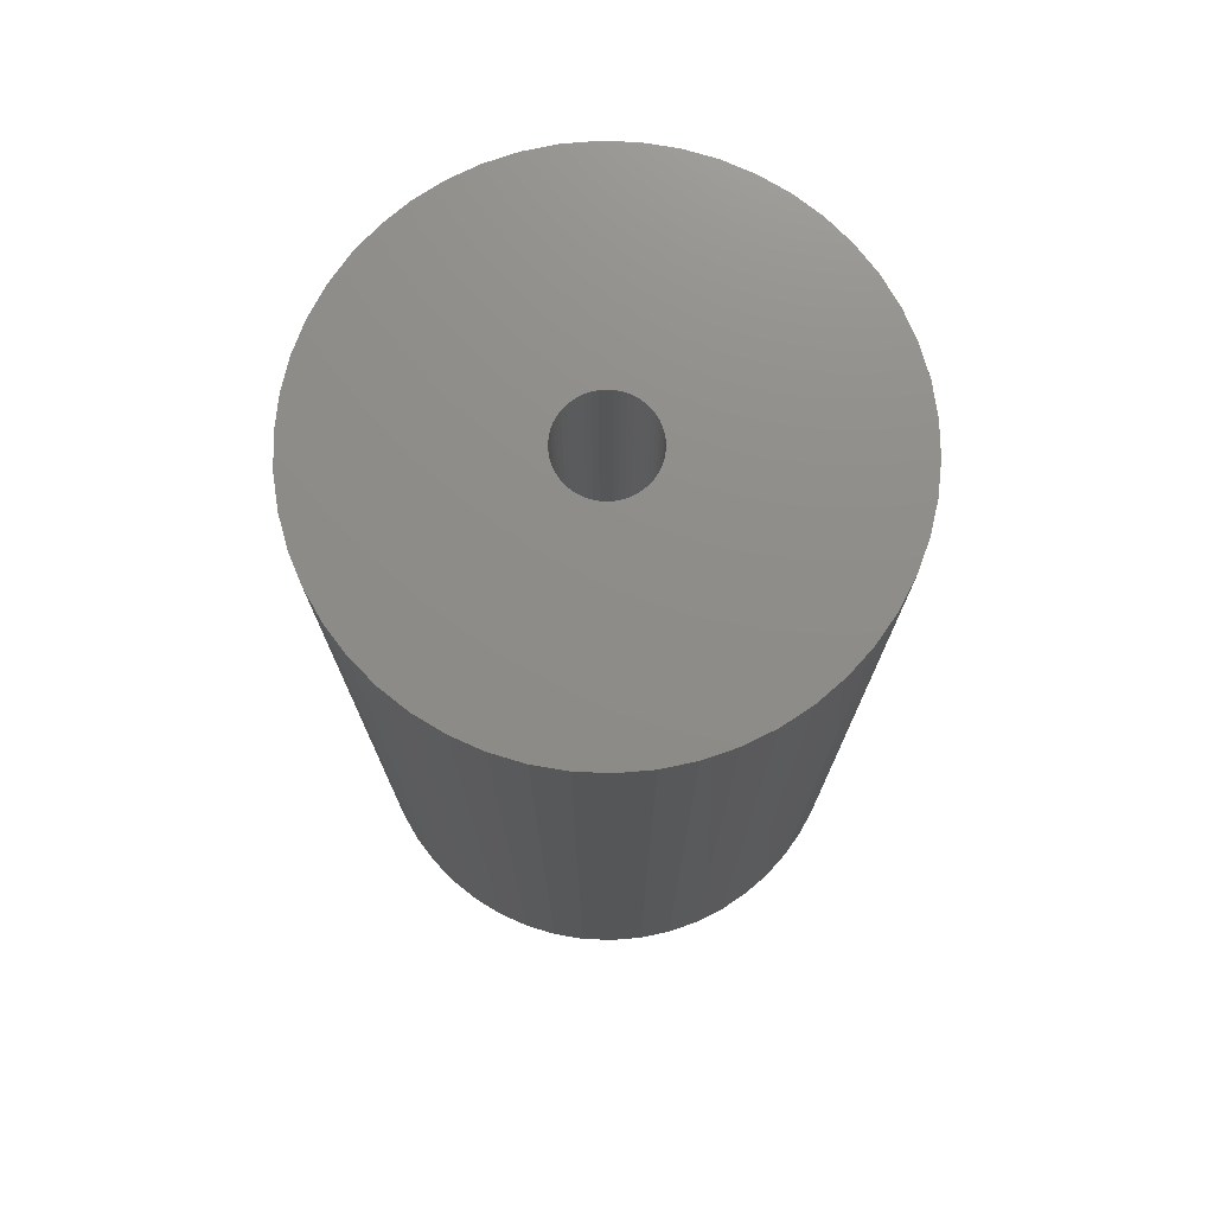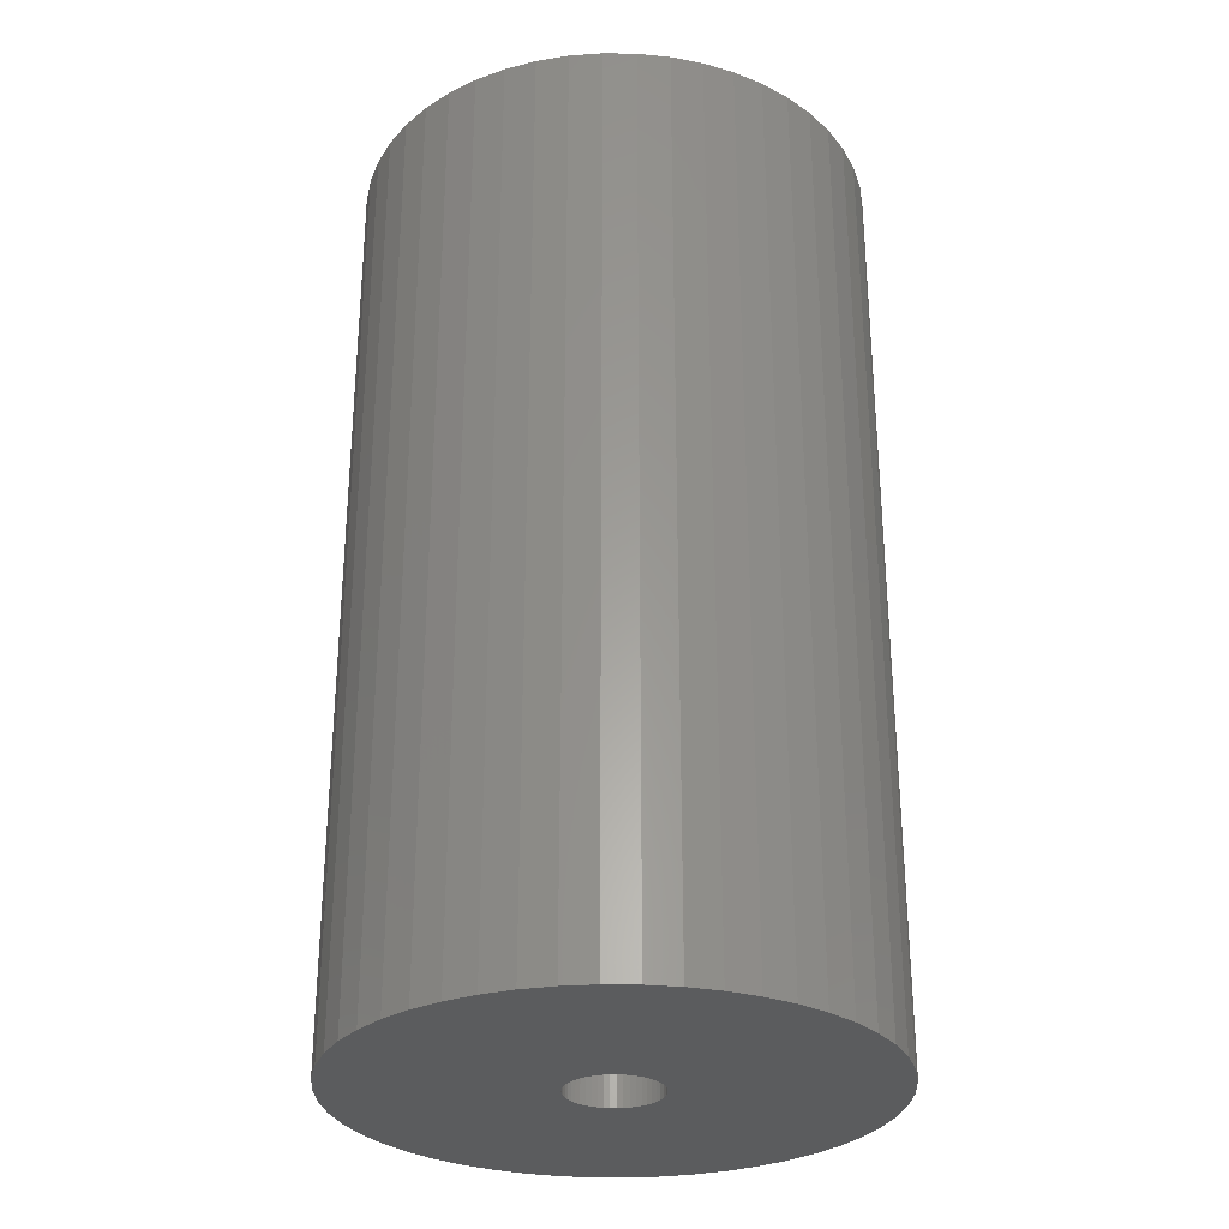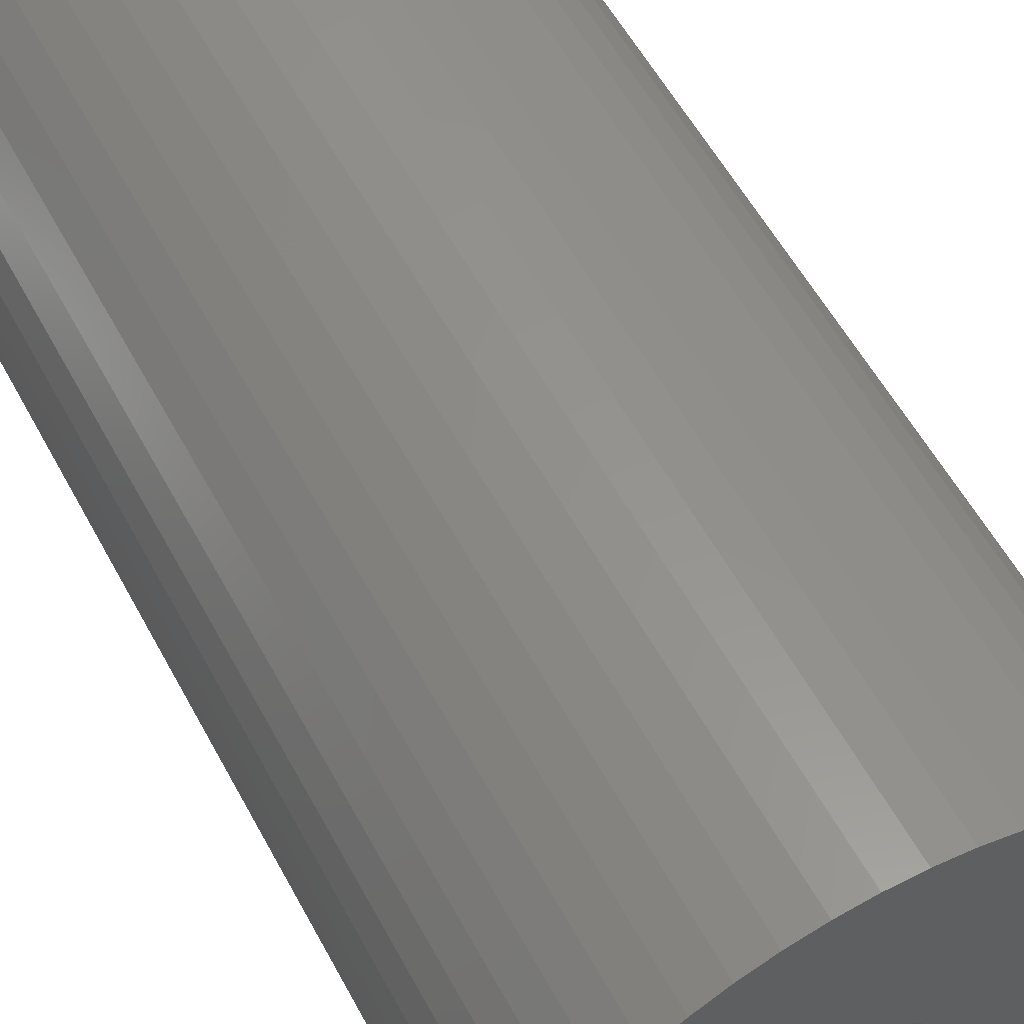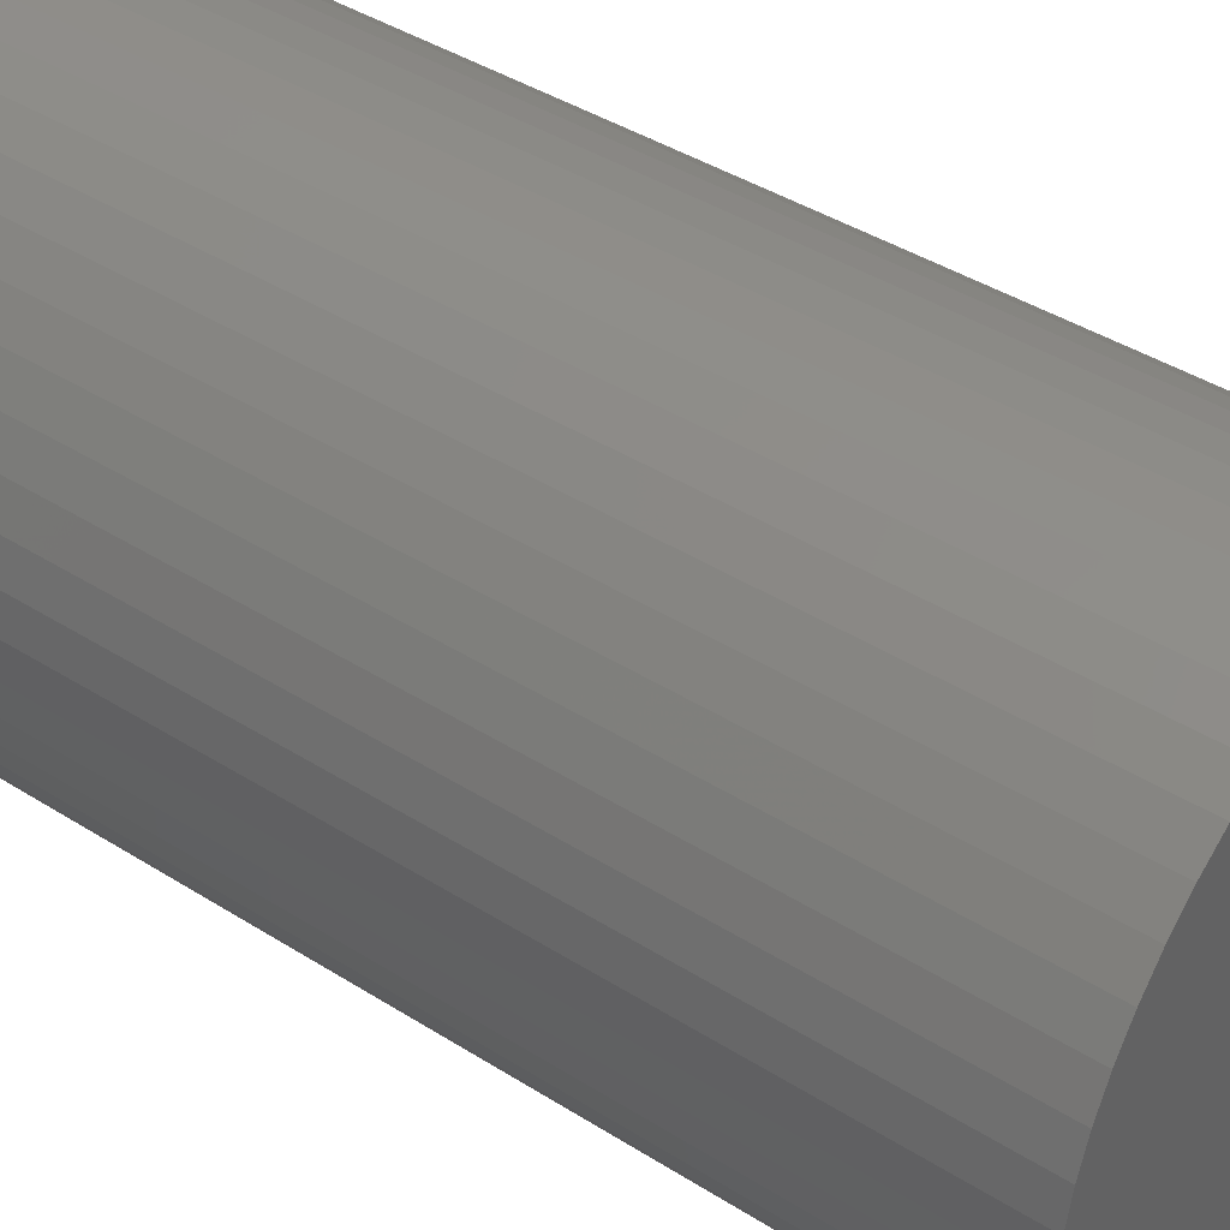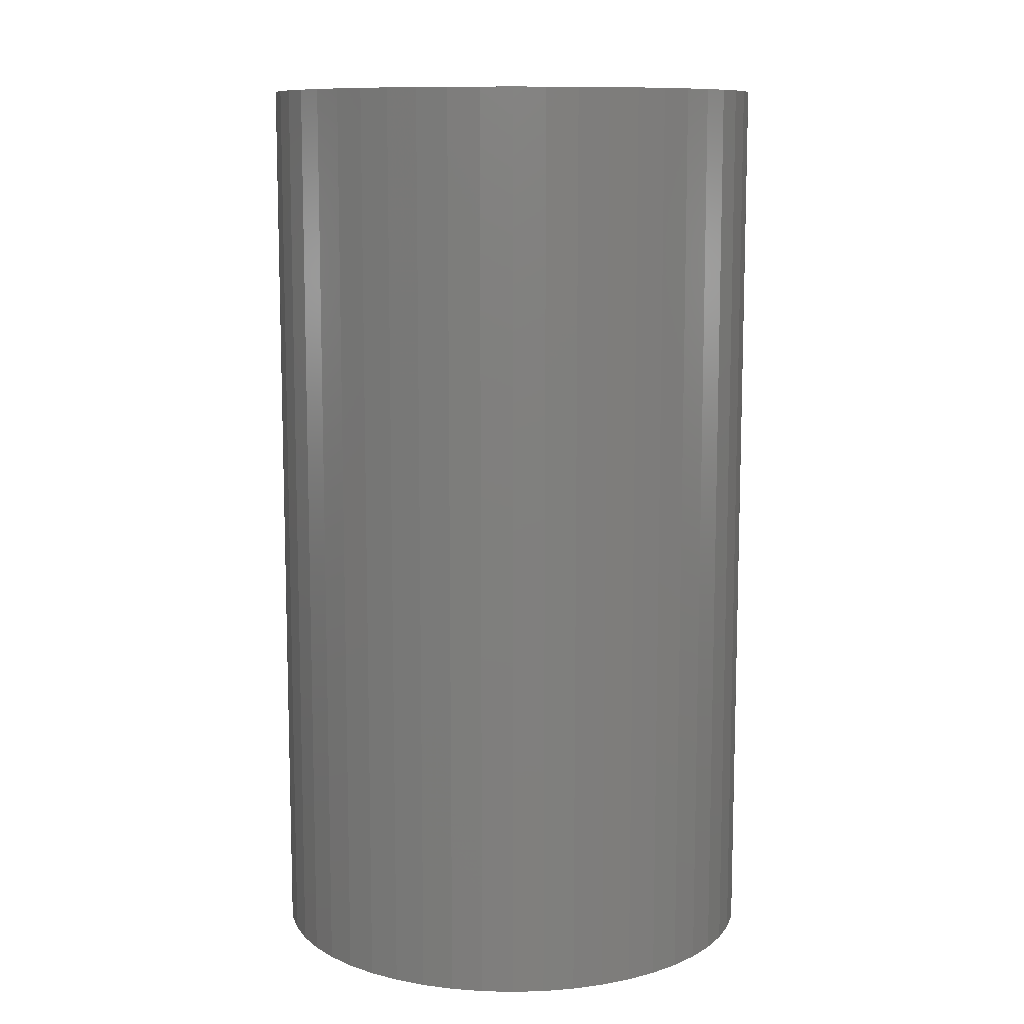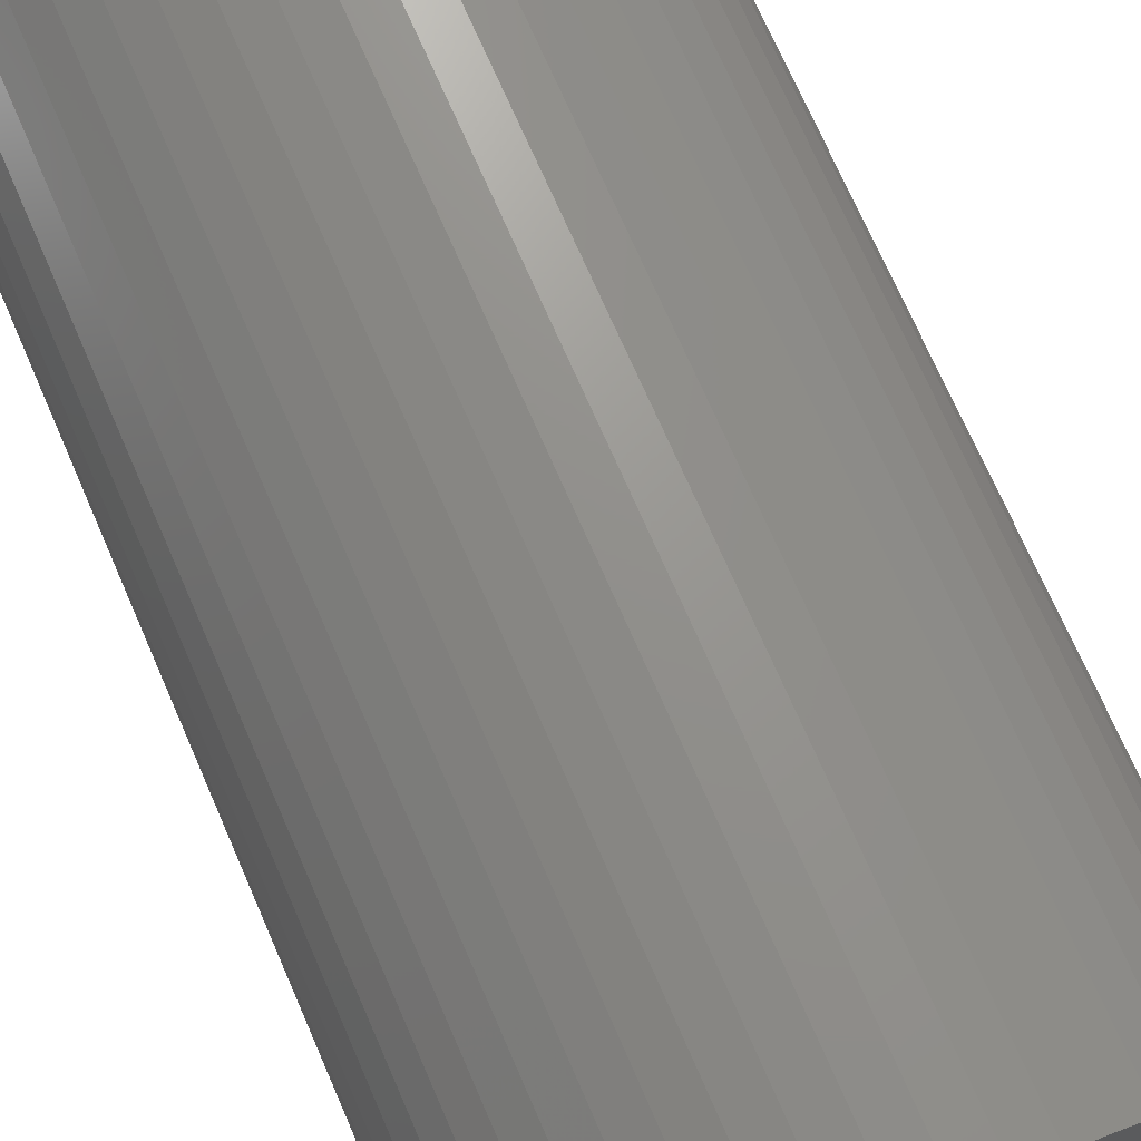
<metadata>
{"format":"stl","ext":"stl","renderer":"f3d","projection":"perspective","resolution":1024,"background":"white","views":[{"elev":74.5,"azim":168.0,"up":"+Z"},{"elev":-29.3,"azim":34.9,"up":"+Z"},{"elev":57.0,"azim":151.9,"up":"+Y"},{"elev":41.2,"azim":-52.4,"up":"+Y"},{"elev":10.4,"azim":89.8,"up":"+Z"},{"elev":72.7,"azim":156.4,"up":"+Y"}]}
</metadata>
<code>
# stl→obj: 200 verts, 400 faces
v 24 0 43.5
v 23.81 3.008 -43.5
v 23.81 3.008 43.5
v 24 0 -43.5
v -24 0 -43.5
v -23.81 3.008 43.5
v -23.81 3.008 -43.5
v -24 0 43.5
v 1.507 23.95 -43.5
v -1.507 23.95 43.5
v 1.507 23.95 43.5
v -1.507 23.95 -43.5
v -1.507 -23.95 -43.5
v 1.507 -23.95 43.5
v -1.507 -23.95 43.5
v 1.507 -23.95 -43.5
v 17.5 16.43 -43.5
v 15.3 18.49 43.5
v 17.5 16.43 43.5
v 15.3 18.49 -43.5
v -15.3 18.49 -43.5
v -17.5 16.43 43.5
v -15.3 18.49 43.5
v -17.5 16.43 -43.5
v -7.416 22.83 -43.5
v -10.22 21.72 43.5
v -7.416 22.83 43.5
v -10.22 21.72 -43.5
v 22.31 8.835 43.5
v 21.03 11.56 -43.5
v 21.03 11.56 43.5
v 22.31 8.835 -43.5
v 23.25 5.969 -43.5
v 23.25 5.969 43.5
v 19.42 14.11 -43.5
v 19.42 14.11 43.5
v 10.22 21.72 -43.5
v 7.416 22.83 43.5
v 10.22 21.72 43.5
v 7.416 22.83 -43.5
v 4.497 23.57 43.5
v 4.497 23.57 -43.5
v 12.86 20.26 -43.5
v 12.86 20.26 43.5
v -22.31 8.835 -43.5
v -21.03 11.56 43.5
v -21.03 11.56 -43.5
v -22.31 8.835 43.5
v -19.42 14.11 -43.5
v -19.42 14.11 43.5
v -23.25 5.969 -43.5
v -23.25 5.969 43.5
v -4.497 23.57 43.5
v -4.497 23.57 -43.5
v 4.497 -23.57 43.5
v 4.497 -23.57 -43.5
v 4.25 0 43.5
v 4.216 0.5327 43.5
v 23.81 -3.008 43.5
v 4.116 1.057 43.5
v 4.216 -0.5327 43.5
v 3.952 1.565 43.5
v 23.25 -5.969 43.5
v 3.724 2.047 43.5
v 4.116 -1.057 43.5
v 3.438 2.498 43.5
v 22.31 -8.835 43.5
v 3.098 2.909 43.5
v 3.952 -1.565 43.5
v 2.709 3.275 43.5
v 21.03 -11.56 43.5
v 2.277 3.588 43.5
v 3.724 -2.047 43.5
v 1.81 3.846 43.5
v 19.42 -14.11 43.5
v 1.313 4.042 43.5
v 3.438 -2.498 43.5
v 17.5 -16.43 43.5
v 0.7964 4.175 43.5
v 0.2669 4.242 43.5
v -0.2669 4.242 43.5
v -0.7964 4.175 43.5
v -1.313 4.042 43.5
v -1.81 3.846 43.5
v -2.277 3.588 43.5
v -12.86 20.26 43.5
v -2.709 3.275 43.5
v -3.098 2.909 43.5
v -3.438 2.498 43.5
v 3.098 -2.909 43.5
v 15.3 -18.49 43.5
v 2.709 -3.275 43.5
v 12.86 -20.26 43.5
v 2.277 -3.588 43.5
v 10.22 -21.72 43.5
v 1.81 -3.846 43.5
v 7.416 -22.83 43.5
v 1.313 -4.042 43.5
v 0.7964 -4.175 43.5
v 0.2669 -4.242 43.5
v -0.2669 -4.242 43.5
v -0.7964 -4.175 43.5
v -4.497 -23.57 43.5
v -1.313 -4.042 43.5
v -7.416 -22.83 43.5
v -1.81 -3.846 43.5
v -10.22 -21.72 43.5
v -2.277 -3.588 43.5
v -12.86 -20.26 43.5
v -2.709 -3.275 43.5
v -15.3 -18.49 43.5
v -3.098 -2.909 43.5
v -17.5 -16.43 43.5
v -3.438 -2.498 43.5
v -19.42 -14.11 43.5
v -3.724 -2.047 43.5
v -21.03 -11.56 43.5
v -3.952 -1.565 43.5
v -22.31 -8.835 43.5
v -4.116 -1.057 43.5
v -23.25 -5.969 43.5
v -4.216 -0.5327 43.5
v -23.81 -3.008 43.5
v -4.25 0 43.5
v -3.724 2.047 43.5
v -3.952 1.565 43.5
v -4.116 1.057 43.5
v -4.216 0.5327 43.5
v -12.86 20.26 -43.5
v 23.81 -3.008 -43.5
v 19.42 -14.11 -43.5
v 17.5 -16.43 -43.5
v 23.25 -5.969 -43.5
v 22.31 -8.835 -43.5
v -17.5 -16.43 -43.5
v -15.3 -18.49 -43.5
v -19.42 -14.11 -43.5
v 4.25 0 -43.5
v 4.216 -0.5327 -43.5
v 4.116 -1.057 -43.5
v 4.216 0.5327 -43.5
v 3.952 -1.565 -43.5
v 21.03 -11.56 -43.5
v 3.724 -2.047 -43.5
v 4.116 1.057 -43.5
v 3.438 -2.498 -43.5
v 3.098 -2.909 -43.5
v 15.3 -18.49 -43.5
v 3.952 1.565 -43.5
v 2.709 -3.275 -43.5
v 12.86 -20.26 -43.5
v 2.277 -3.588 -43.5
v 10.22 -21.72 -43.5
v 3.724 2.047 -43.5
v 1.81 -3.846 -43.5
v 7.416 -22.83 -43.5
v 1.313 -4.042 -43.5
v 3.438 2.498 -43.5
v 0.7964 -4.175 -43.5
v 0.2669 -4.242 -43.5
v -0.2669 -4.242 -43.5
v -0.7964 -4.175 -43.5
v -4.497 -23.57 -43.5
v -1.313 -4.042 -43.5
v -7.416 -22.83 -43.5
v -1.81 -3.846 -43.5
v -10.22 -21.72 -43.5
v -2.277 -3.588 -43.5
v -12.86 -20.26 -43.5
v -2.709 -3.275 -43.5
v -3.098 -2.909 -43.5
v -3.438 -2.498 -43.5
v 3.098 2.909 -43.5
v 2.709 3.275 -43.5
v 2.277 3.588 -43.5
v 1.81 3.846 -43.5
v 1.313 4.042 -43.5
v 0.7964 4.175 -43.5
v 0.2669 4.242 -43.5
v -0.2669 4.242 -43.5
v -0.7964 4.175 -43.5
v -1.313 4.042 -43.5
v -1.81 3.846 -43.5
v -2.277 3.588 -43.5
v -2.709 3.275 -43.5
v -3.098 2.909 -43.5
v -3.438 2.498 -43.5
v -3.724 2.047 -43.5
v -3.952 1.565 -43.5
v -4.116 1.057 -43.5
v -4.216 0.5327 -43.5
v -4.25 0 -43.5
v -3.724 -2.047 -43.5
v -21.03 -11.56 -43.5
v -3.952 -1.565 -43.5
v -22.31 -8.835 -43.5
v -4.116 -1.057 -43.5
v -23.25 -5.969 -43.5
v -4.216 -0.5327 -43.5
v -23.81 -3.008 -43.5
f 1 2 3
f 2 1 4
f 5 6 7
f 6 5 8
f 9 10 11
f 10 9 12
f 13 14 15
f 14 13 16
f 17 18 19
f 18 17 20
f 21 22 23
f 22 21 24
f 25 26 27
f 26 25 28
f 29 30 31
f 30 29 32
f 3 33 34
f 33 3 2
f 31 35 36
f 35 31 30
f 37 38 39
f 38 37 40
f 40 41 38
f 41 40 42
f 43 39 44
f 39 43 37
f 45 46 47
f 46 45 48
f 49 22 24
f 22 49 50
f 51 48 45
f 48 51 52
f 12 53 10
f 53 12 54
f 16 55 14
f 55 16 56
f 34 32 29
f 32 34 33
f 36 17 19
f 17 36 35
f 42 11 41
f 11 42 9
f 20 44 18
f 44 20 43
f 47 50 49
f 50 47 46
f 7 52 51
f 52 7 6
f 57 1 3
f 58 3 34
f 1 57 59
f 60 34 29
f 61 59 57
f 62 29 31
f 59 61 63
f 64 31 36
f 65 63 61
f 66 36 19
f 63 65 67
f 68 19 18
f 69 67 65
f 70 18 44
f 67 69 71
f 72 44 39
f 73 71 69
f 74 39 38
f 71 73 75
f 76 38 41
f 77 75 73
f 75 77 78
f 3 58 57
f 34 60 58
f 29 62 60
f 31 64 62
f 36 66 64
f 19 68 66
f 18 70 68
f 44 72 70
f 39 74 72
f 79 41 11
f 38 76 74
f 41 79 76
f 11 80 79
f 11 81 80
f 10 81 11
f 81 10 82
f 53 82 10
f 82 53 83
f 27 83 53
f 83 27 84
f 26 84 27
f 84 26 85
f 86 85 26
f 85 86 87
f 23 87 86
f 87 23 88
f 88 22 89
f 22 88 23
f 90 78 77
f 78 90 91
f 92 91 90
f 91 92 93
f 94 93 92
f 93 94 95
f 96 95 94
f 95 96 97
f 98 97 96
f 97 98 55
f 99 55 98
f 55 99 14
f 100 14 99
f 101 14 100
f 15 101 102
f 103 102 104
f 101 15 14
f 105 104 106
f 107 106 108
f 109 108 110
f 111 110 112
f 113 112 114
f 115 114 116
f 117 116 118
f 119 118 120
f 121 120 122
f 102 103 15
f 123 122 124
f 50 89 22
f 89 50 125
f 104 105 103
f 46 125 50
f 106 107 105
f 125 46 126
f 108 109 107
f 48 126 46
f 110 111 109
f 126 48 127
f 112 113 111
f 52 127 48
f 114 115 113
f 127 52 128
f 116 117 115
f 6 128 52
f 118 119 117
f 128 6 124
f 120 121 119
f 8 124 6
f 122 123 121
f 124 8 123
f 28 86 26
f 86 28 129
f 129 23 86
f 23 129 21
f 54 27 53
f 27 54 25
f 59 4 1
f 4 59 130
f 78 131 75
f 131 78 132
f 67 133 63
f 133 67 134
f 63 130 59
f 130 63 133
f 135 111 113
f 111 135 136
f 135 115 137
f 115 135 113
f 138 4 130
f 139 130 133
f 4 138 2
f 140 133 134
f 141 2 138
f 142 134 143
f 2 141 33
f 144 143 131
f 145 33 141
f 146 131 132
f 33 145 32
f 147 132 148
f 149 32 145
f 150 148 151
f 32 149 30
f 152 151 153
f 154 30 149
f 155 153 156
f 30 154 35
f 157 156 56
f 158 35 154
f 35 158 17
f 130 139 138
f 133 140 139
f 134 142 140
f 143 144 142
f 131 146 144
f 132 147 146
f 148 150 147
f 151 152 150
f 153 155 152
f 159 56 16
f 156 157 155
f 56 159 157
f 16 160 159
f 16 161 160
f 13 161 16
f 161 13 162
f 163 162 13
f 162 163 164
f 165 164 163
f 164 165 166
f 167 166 165
f 166 167 168
f 169 168 167
f 168 169 170
f 136 170 169
f 170 136 171
f 171 135 172
f 135 171 136
f 173 17 158
f 17 173 20
f 174 20 173
f 20 174 43
f 175 43 174
f 43 175 37
f 176 37 175
f 37 176 40
f 177 40 176
f 40 177 42
f 178 42 177
f 42 178 9
f 179 9 178
f 180 9 179
f 12 180 181
f 54 181 182
f 180 12 9
f 25 182 183
f 28 183 184
f 129 184 185
f 21 185 186
f 24 186 187
f 49 187 188
f 47 188 189
f 45 189 190
f 51 190 191
f 181 54 12
f 7 191 192
f 137 172 135
f 172 137 193
f 182 25 54
f 194 193 137
f 183 28 25
f 193 194 195
f 184 129 28
f 196 195 194
f 185 21 129
f 195 196 197
f 186 24 21
f 198 197 196
f 187 49 24
f 197 198 199
f 188 47 49
f 200 199 198
f 189 45 47
f 199 200 192
f 190 51 45
f 5 192 200
f 191 7 51
f 192 5 7
f 148 78 91
f 78 148 132
f 75 143 71
f 143 75 131
f 167 105 107
f 105 167 165
f 196 121 198
f 121 196 119
f 156 95 97
f 95 156 153
f 56 97 55
f 97 56 156
f 71 134 67
f 134 71 143
f 163 15 103
f 15 163 13
f 136 109 111
f 109 136 169
f 169 107 109
f 107 169 167
f 137 117 194
f 117 137 115
f 194 119 196
f 119 194 117
f 198 123 200
f 123 198 121
f 200 8 5
f 8 200 123
f 151 91 93
f 91 151 148
f 153 93 95
f 93 153 151
f 165 103 105
f 103 165 163
f 138 58 141
f 58 138 57
f 124 191 128
f 191 124 192
f 180 80 81
f 80 180 179
f 174 68 70
f 68 174 173
f 186 87 88
f 87 186 185
f 183 83 84
f 83 183 182
f 149 64 154
f 64 149 62
f 141 60 145
f 60 141 58
f 154 66 158
f 66 154 64
f 177 74 76
f 74 177 176
f 178 76 79
f 76 178 177
f 175 70 72
f 70 175 174
f 126 188 125
f 188 126 189
f 125 187 89
f 187 125 188
f 127 189 126
f 189 127 190
f 184 84 85
f 84 184 183
f 181 81 82
f 81 181 180
f 146 73 144
f 73 146 77
f 139 57 138
f 57 139 61
f 162 104 102
f 104 162 164
f 116 195 118
f 195 116 193
f 159 100 99
f 100 159 160
f 145 62 149
f 62 145 60
f 158 68 173
f 68 158 66
f 179 79 80
f 79 179 178
f 176 72 74
f 72 176 175
f 89 186 88
f 186 89 187
f 128 190 127
f 190 128 191
f 185 85 87
f 85 185 184
f 182 82 83
f 82 182 181
f 150 94 92
f 94 150 152
f 140 61 139
f 61 140 65
f 161 102 101
f 102 161 162
f 114 193 116
f 193 114 172
f 118 197 120
f 197 118 195
f 152 96 94
f 96 152 155
f 142 65 140
f 65 142 69
f 144 69 142
f 69 144 73
f 164 106 104
f 106 164 166
f 112 172 114
f 172 112 171
f 122 192 124
f 192 122 199
f 120 199 122
f 199 120 197
f 147 92 90
f 92 147 150
f 160 101 100
f 101 160 161
f 166 108 106
f 108 166 168
f 170 112 110
f 112 170 171
f 147 77 146
f 77 147 90
f 157 99 98
f 99 157 159
f 155 98 96
f 98 155 157
f 168 110 108
f 110 168 170

</code>
